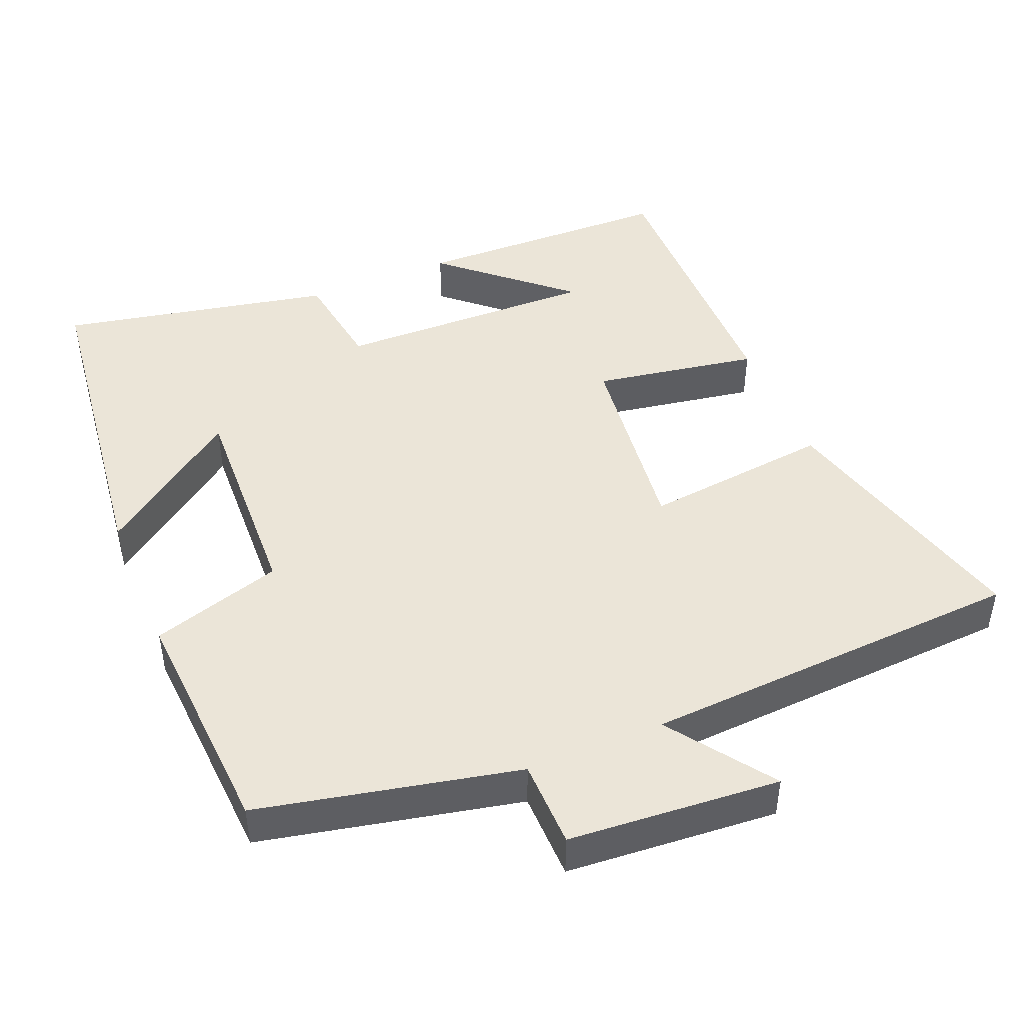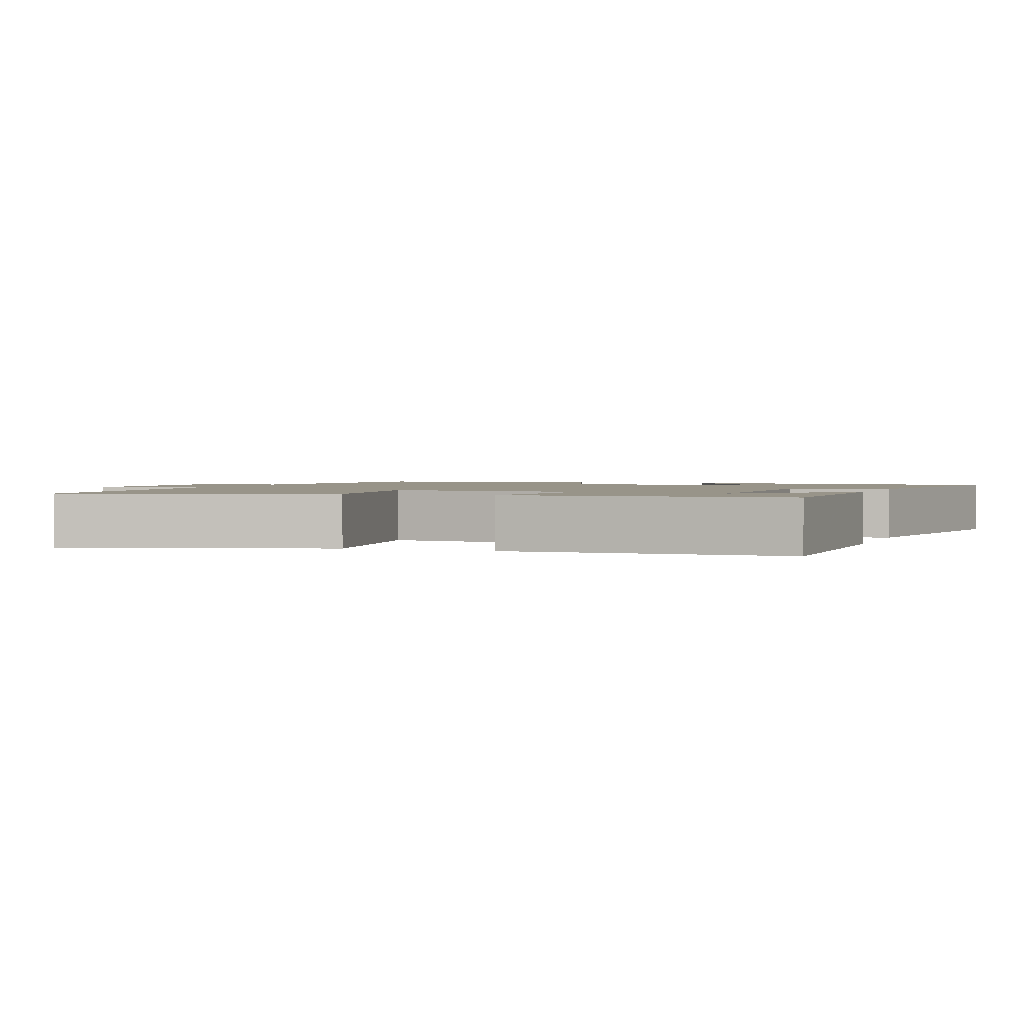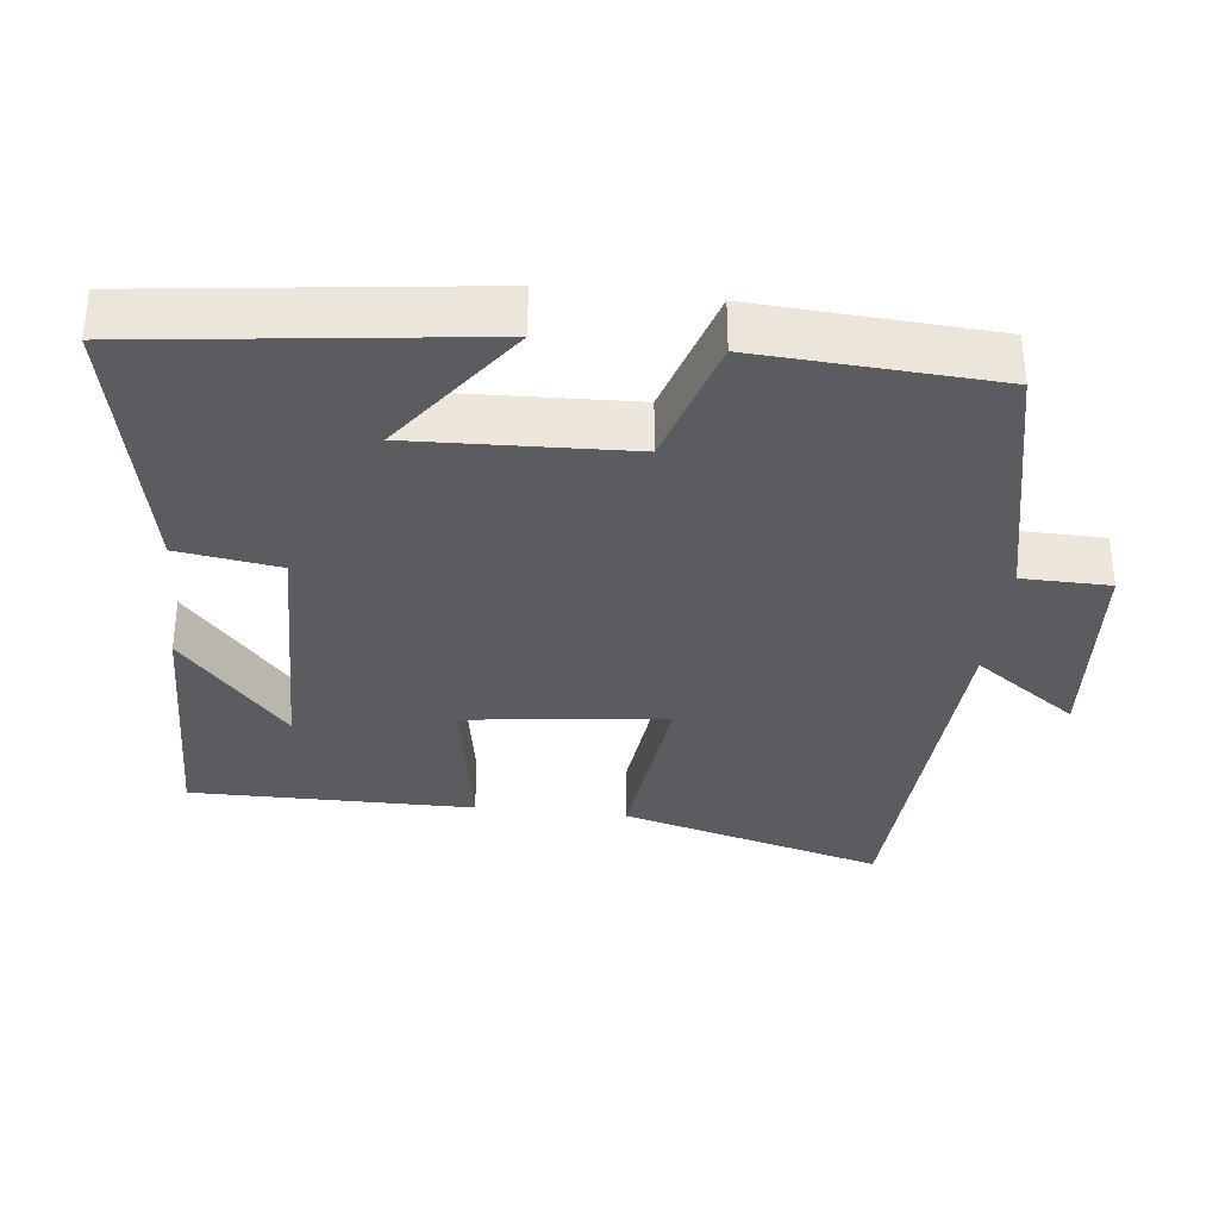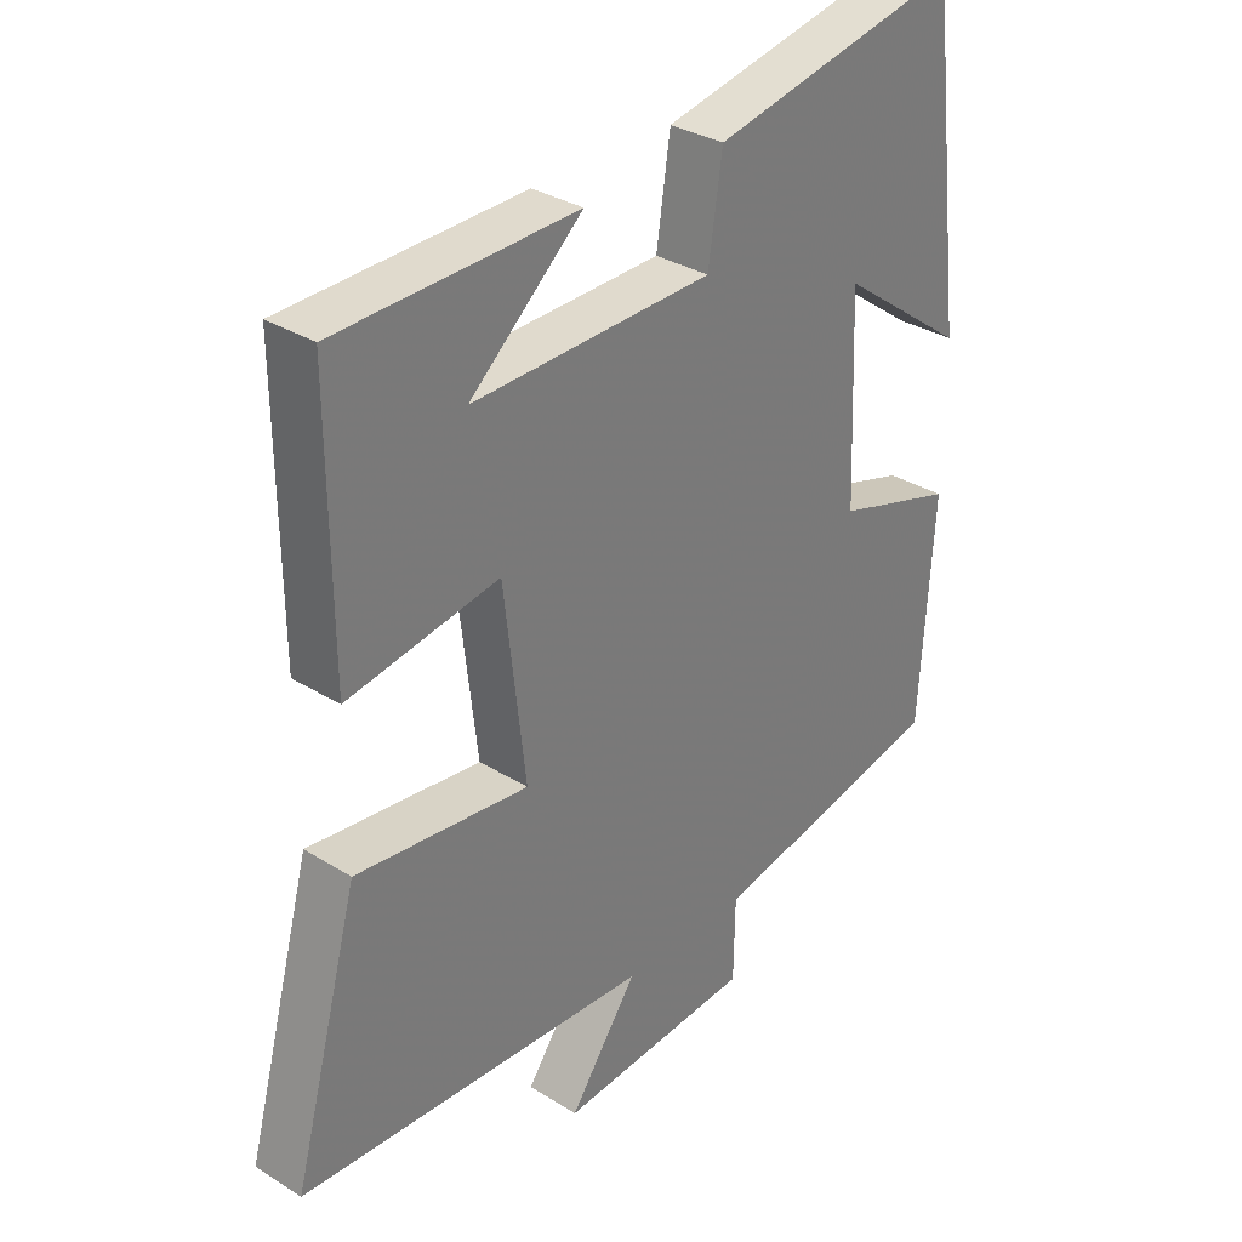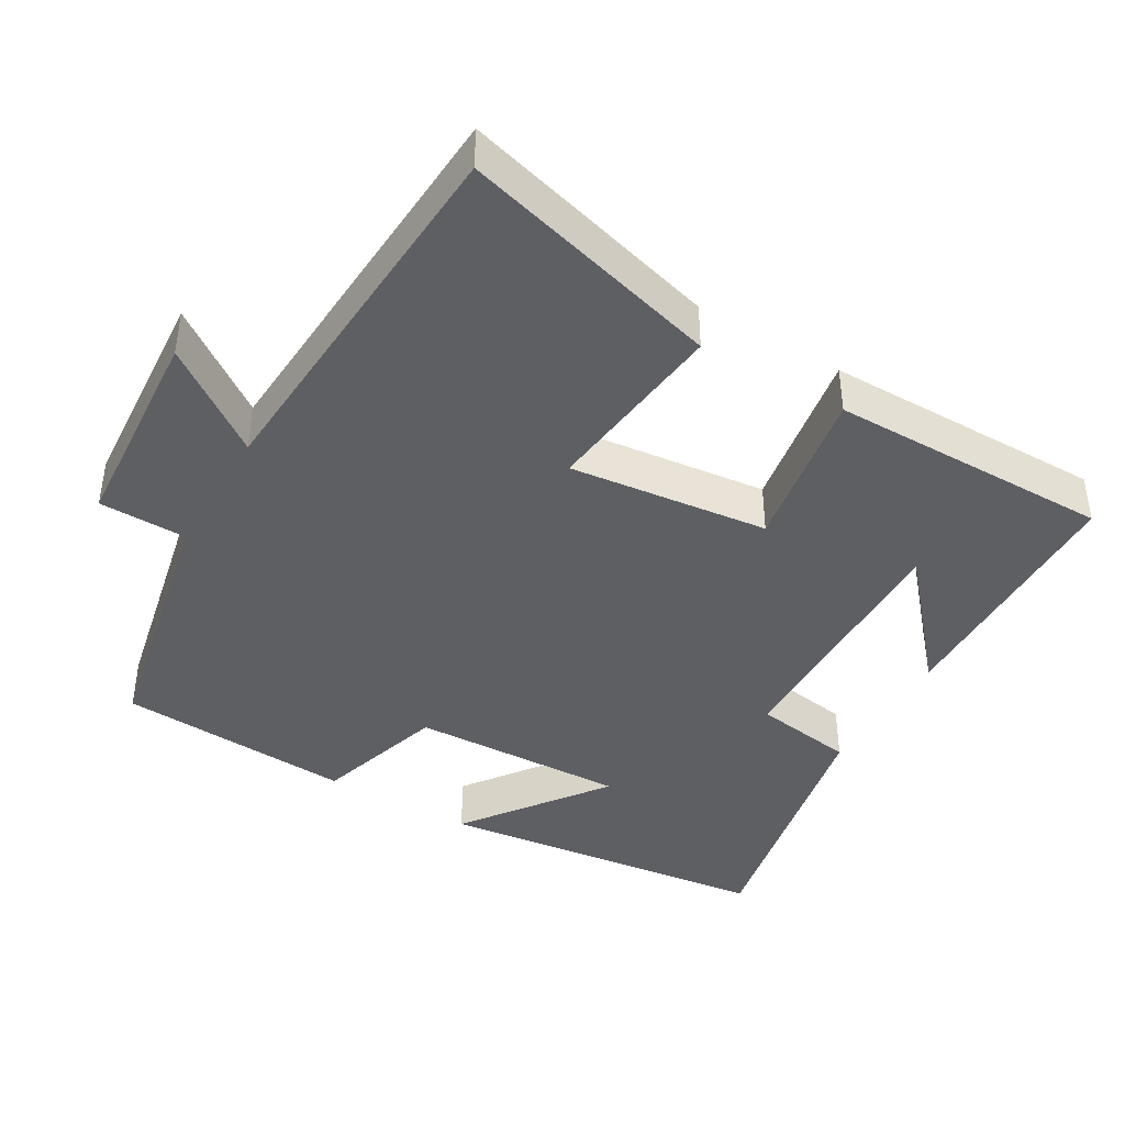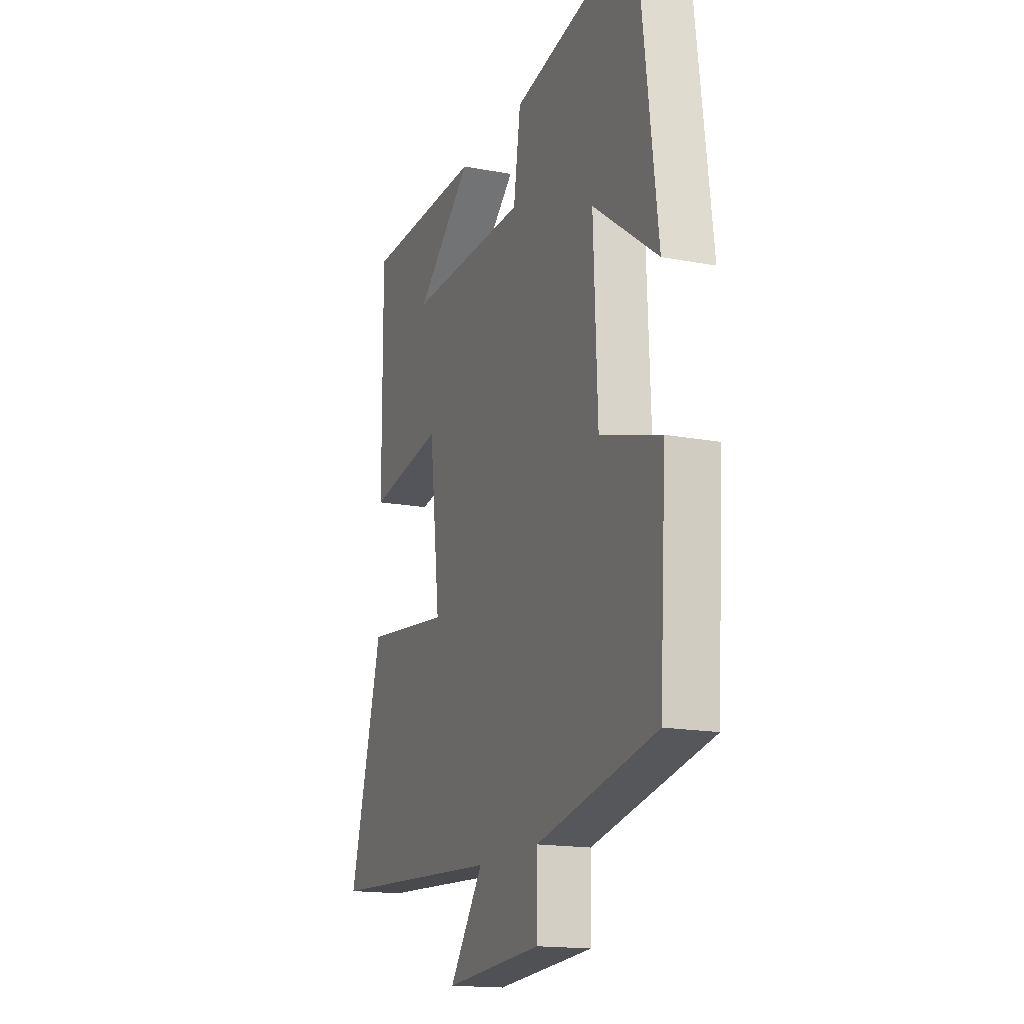
<metadata>
{"format":"obj","ext":"obj","renderer":"f3d","projection":"perspective","resolution":1024,"background":"white","views":[{"elev":46.0,"azim":157.5,"up":"+Y"},{"elev":1.7,"azim":-70.9,"up":"+Y"},{"elev":-33.9,"azim":83.6,"up":"+Y"},{"elev":32.3,"azim":-48.9,"up":"+Z"},{"elev":-41.8,"azim":-120.5,"up":"+Y"},{"elev":-16.3,"azim":68.5,"up":"+Z"}]}
</metadata>
<code>
v 0.48 0.07 -0.423
v 0.122 0.07 -0.5
v 0.12 0.07 -0.621
v -0.172 0.07 -0.643
v -0.07 0.07 -0.5
v -0.599 0.07 -0.47
v -0.5 0.07 -0.107
v -0.241 0.07 -0.136
v -0.273 0.07 0.14
v -0.5 0.07 0.101
v -0.502 0.07 0.491
v -0.144 0.07 0.5
v -0.313 0.07 0.352
v 0.047 0.07 0.36
v 0.068 0.07 0.5
v 0.443 0.07 0.577
v 0.5 0.07 0.115
v 0.307 0.07 0.256
v 0.319 0.07 -0.042
v 0.5 0.07 -0.097
v 0.48 0 -0.423
v 0.122 0 -0.5
v 0.12 0 -0.621
v -0.172 0 -0.643
v -0.07 0 -0.5
v -0.599 0 -0.47
v -0.5 0 -0.107
v -0.241 0 -0.136
v -0.273 0 0.14
v -0.5 0 0.101
v -0.502 0 0.491
v -0.144 0 0.5
v -0.313 0 0.352
v 0.047 0 0.36
v 0.068 0 0.5
v 0.443 0 0.577
v 0.5 0 0.115
v 0.307 0 0.256
v 0.319 0 -0.042
v 0.5 0 -0.097
f 19 20 1 2
f 18 19 2
f 15 16 17 18
f 14 15 18 2
f 13 14 2 3
f 11 12 13
f 9 10 11 13
f 9 13 3
f 8 9 3
f 5 6 7 8
f 5 8 3
f 3 4 5
f 22 21 40 39
f 22 39 38
f 38 37 36 35
f 22 38 35 34
f 23 22 34 33
f 33 32 31
f 33 31 30 29
f 23 33 29
f 23 29 28
f 28 27 26 25
f 23 28 25
f 25 24 23
f 1 21 22 2
f 2 22 23 3
f 3 23 24 4
f 4 24 25 5
f 5 25 26 6
f 6 26 27 7
f 7 27 28 8
f 8 28 29 9
f 9 29 30 10
f 10 30 31 11
f 11 31 32 12
f 12 32 33 13
f 13 33 34 14
f 14 34 35 15
f 15 35 36 16
f 16 36 37 17
f 17 37 38 18
f 18 38 39 19
f 19 39 40 20
f 20 40 21 1

</code>
